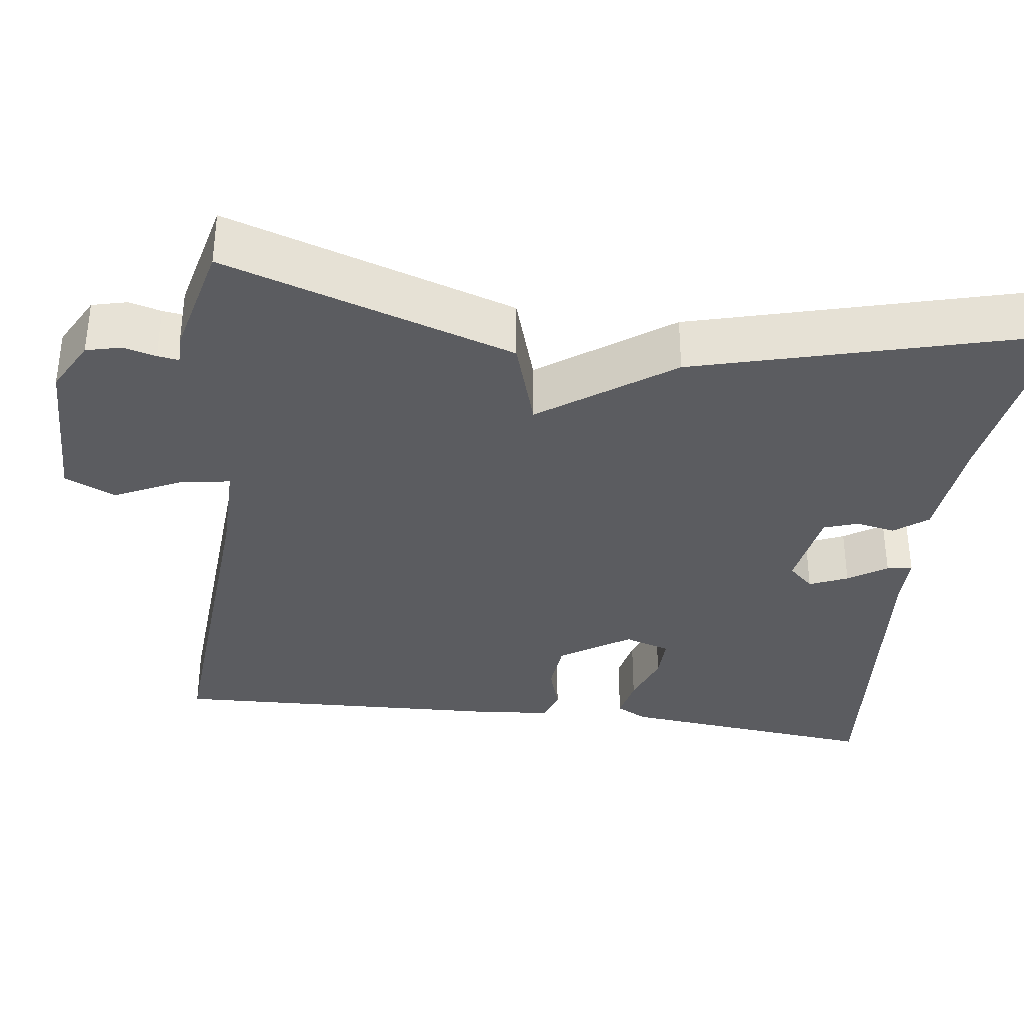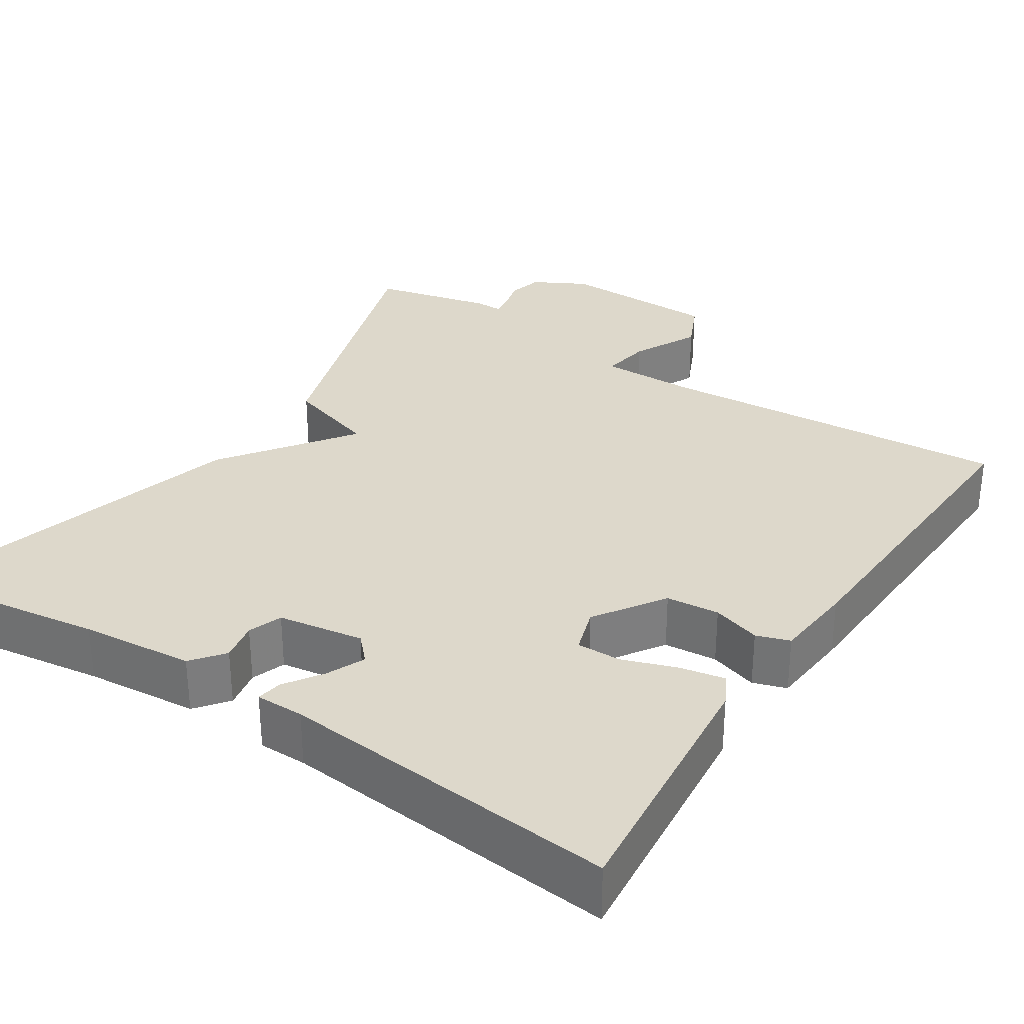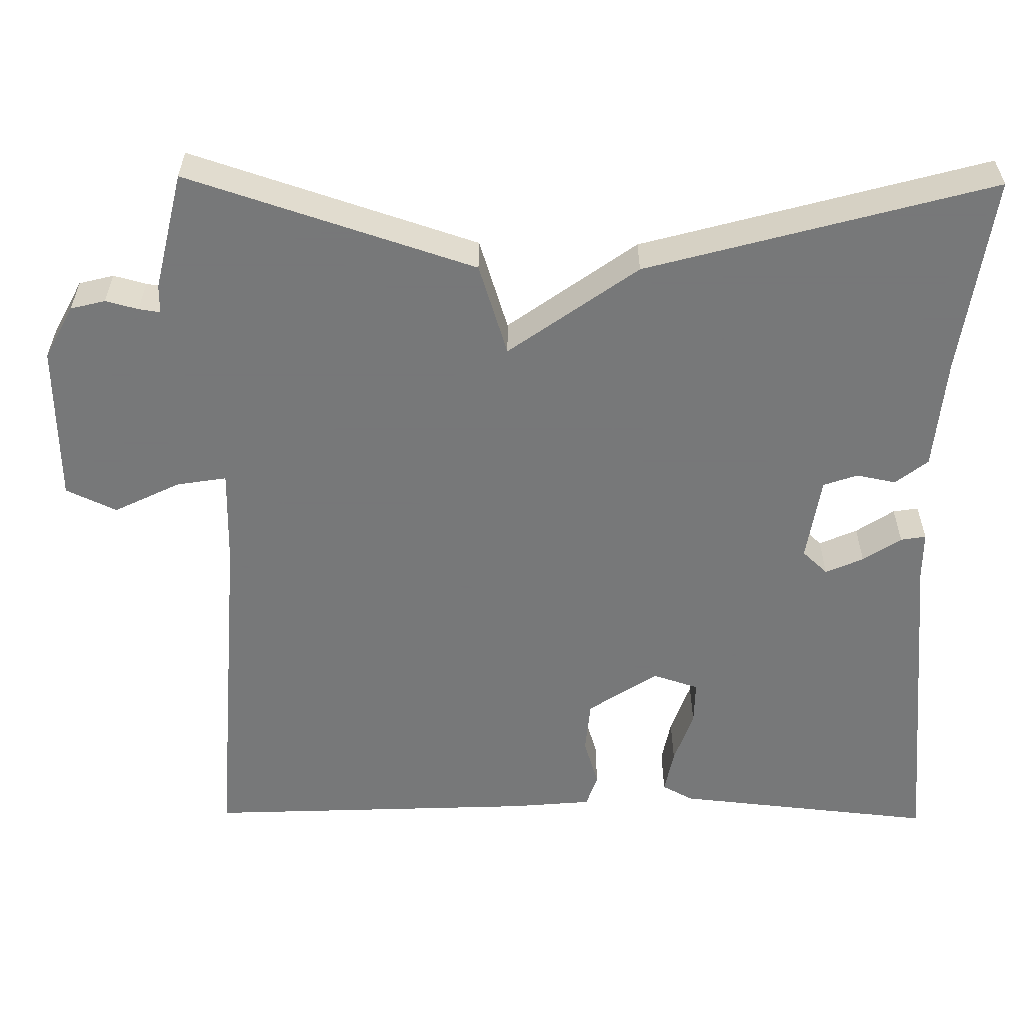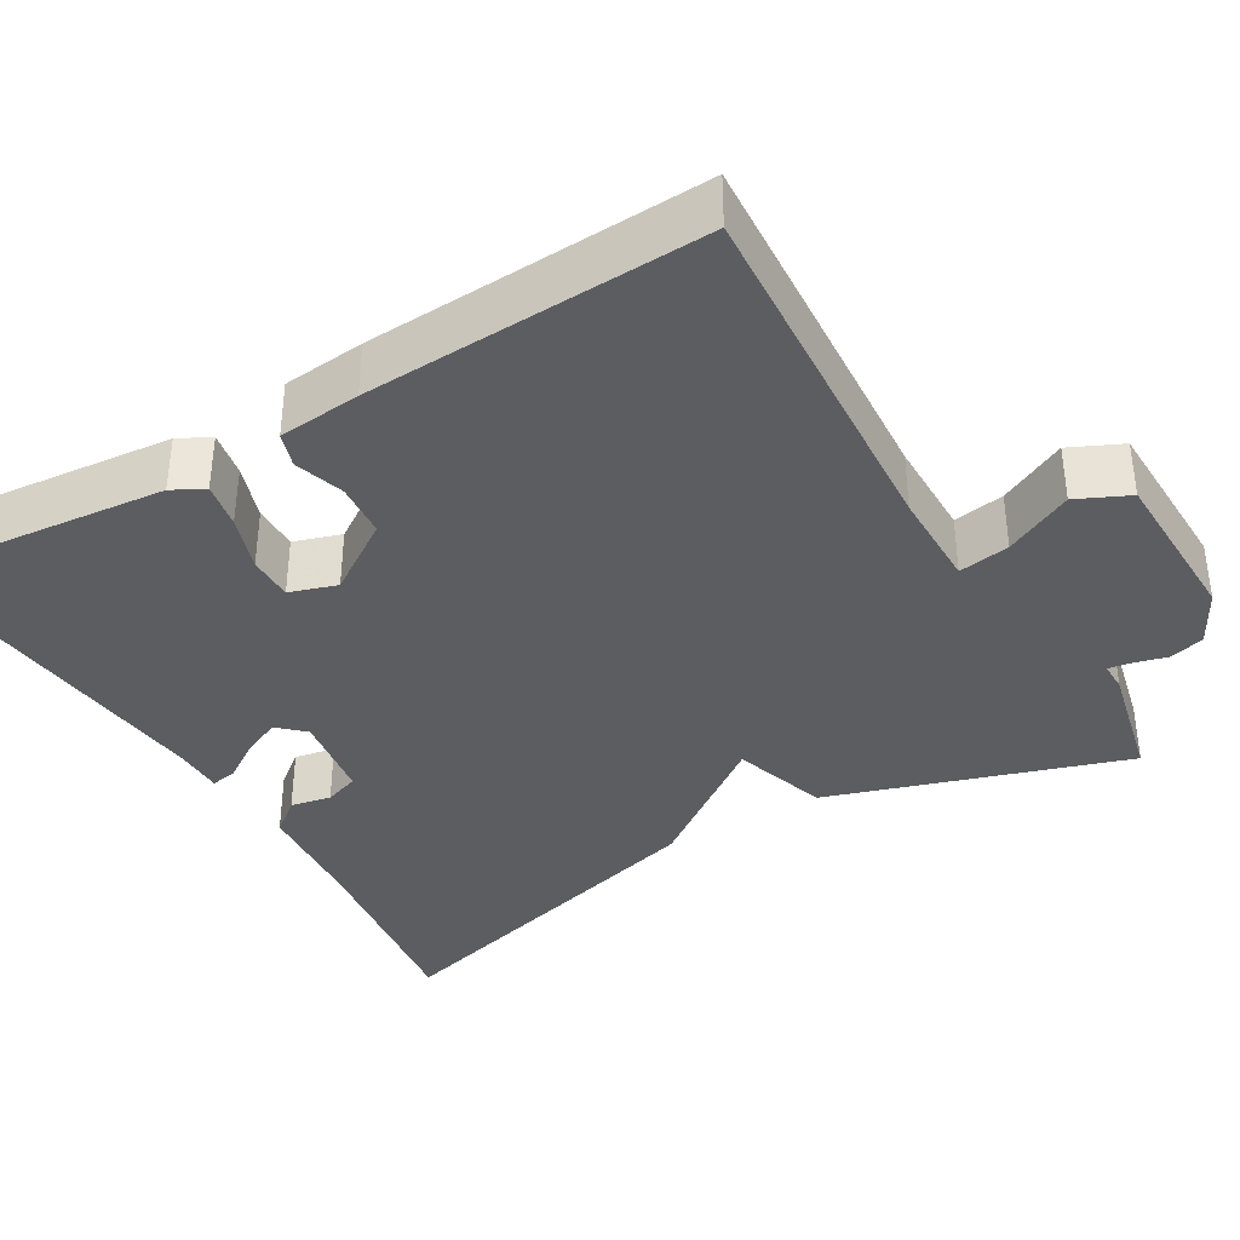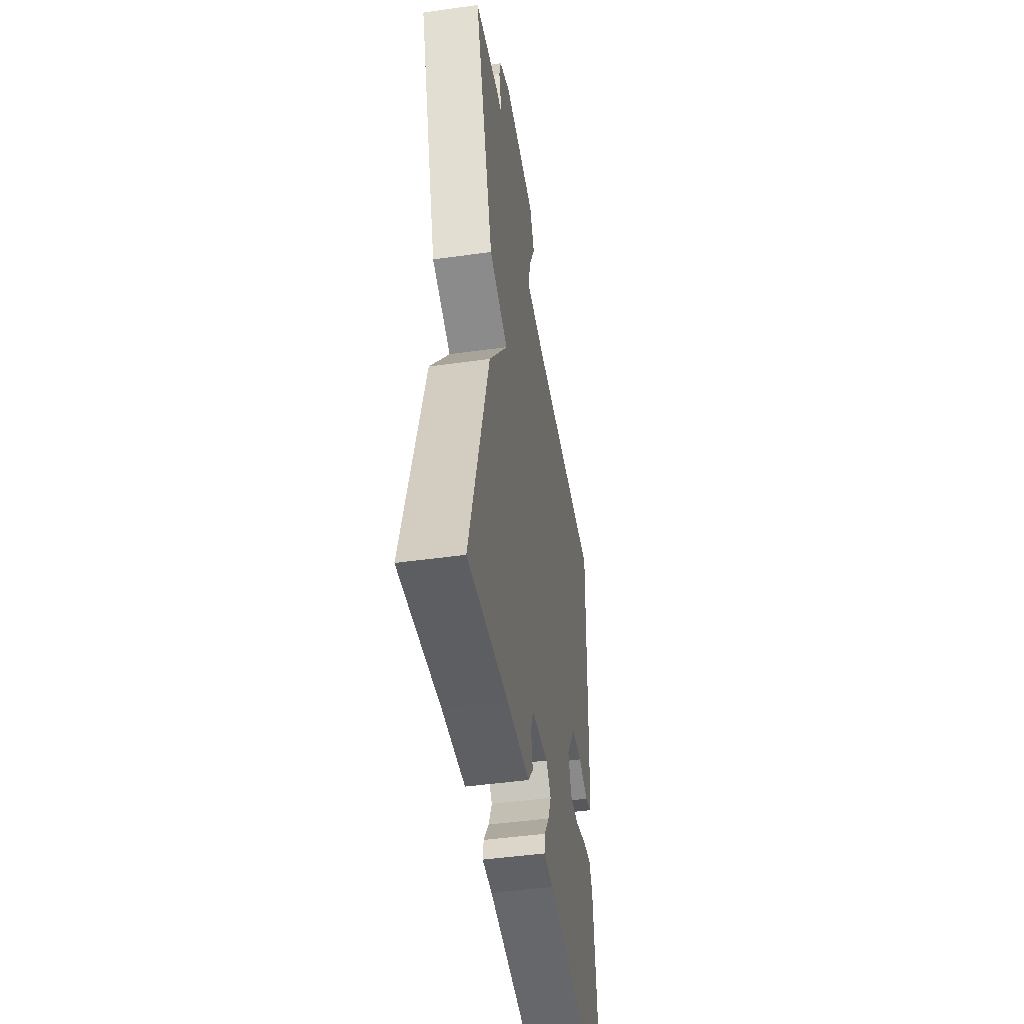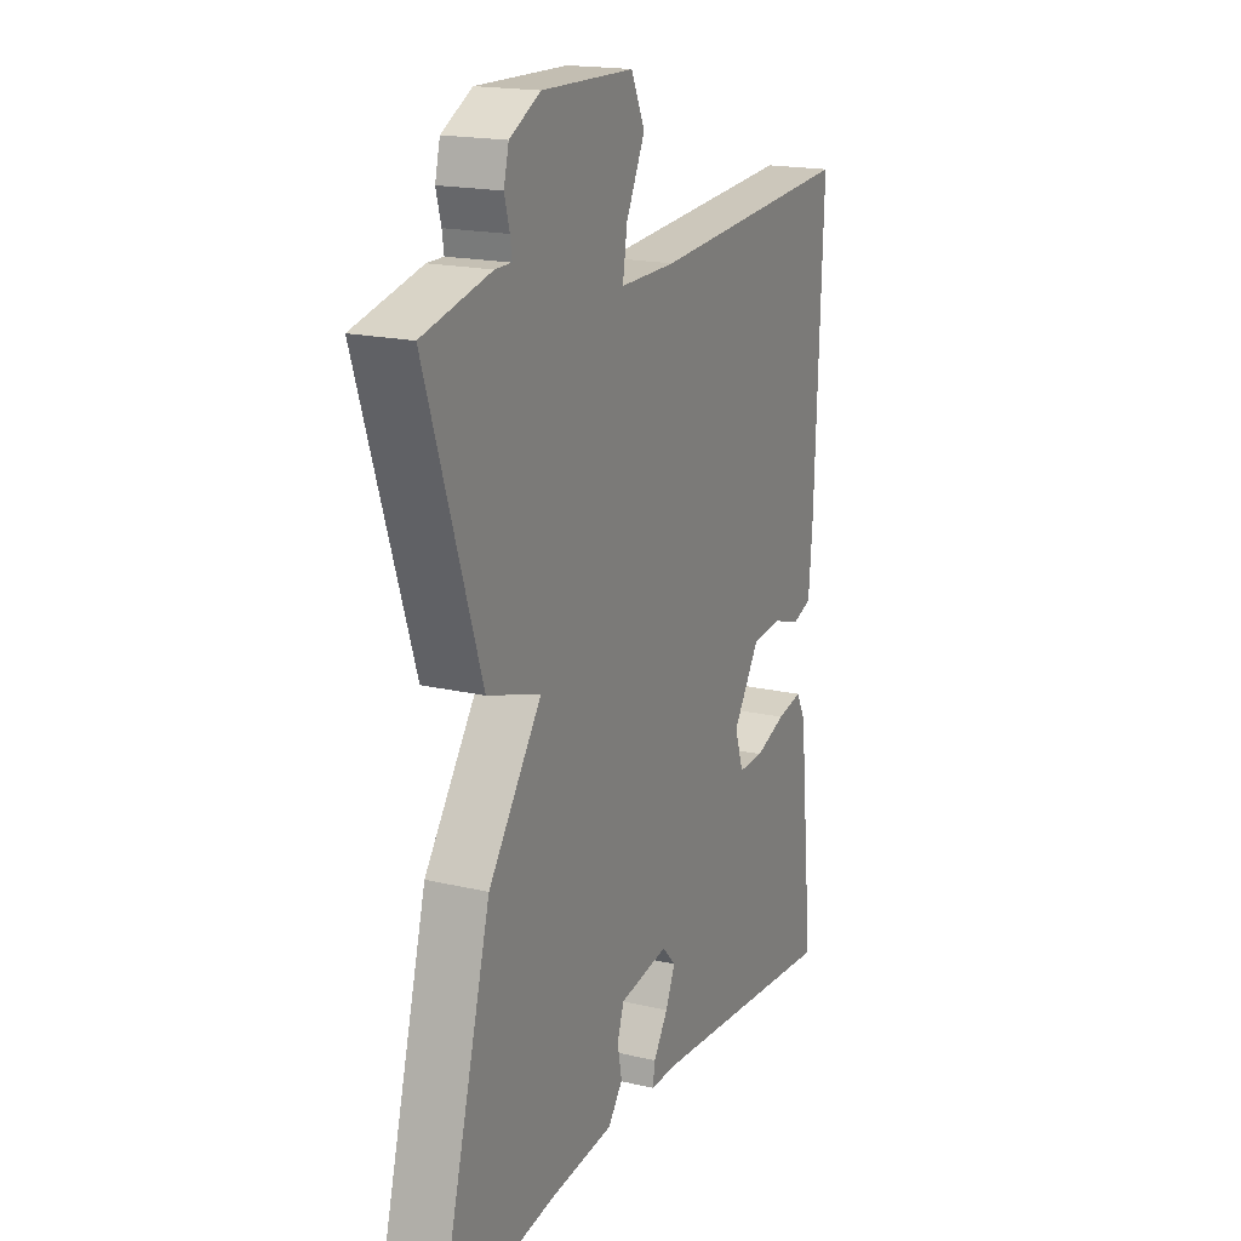
<metadata>
{"format":"obj","ext":"obj","renderer":"f3d","projection":"perspective","resolution":1024,"background":"white","views":[{"elev":-34.6,"azim":82.4,"up":"+Y"},{"elev":31.4,"azim":-146.8,"up":"+Y"},{"elev":-57.3,"azim":89.4,"up":"+Y"},{"elev":-37.2,"azim":-59.2,"up":"+Y"},{"elev":-46.8,"azim":99.0,"up":"+Z"},{"elev":18.3,"azim":114.5,"up":"+Z"}]}
</metadata>
<code>
v -0.5 0.07 0.5
v -0.051 0.07 0.469
v 0.071 0.07 0.468
v 0.061 0.07 0.531
v 0.02 0.07 0.615
v 0.05 0.07 0.679
v 0.252 0.07 0.683
v 0.319 0.07 0.647
v 0.33 0.07 0.603
v 0.319 0.07 0.562
v 0.315 0.07 0.535
v 0.351 0.07 0.535
v 0.5 0.07 0.5
v 0.381 0.07 0.137
v 0.264 0.07 0.1
v 0.381 0.07 -0.063
v 0.5 0.07 -0.5
v 0.248 0.07 -0.464
v 0.106 0.07 -0.451
v 0.074 0.07 -0.41
v 0.084 0.07 -0.36
v 0.069 0.07 -0.317
v -0.039 0.07 -0.3
v -0.069 0.07 -0.332
v -0.048 0.07 -0.38
v -0.016 0.07 -0.428
v -0.011 0.07 -0.46
v -0.072 0.07 -0.46
v -0.5 0.07 -0.5
v -0.466 0.07 -0.171
v -0.445 0.07 -0.132
v -0.389 0.07 -0.143
v -0.321 0.07 -0.167
v -0.265 0.07 -0.168
v -0.246 0.07 -0.11
v -0.304 0.07 -0.022
v -0.371 0.07 -0.016
v -0.432 0.07 -0.035
v -0.474 0.07 -0.021
v -0.483 0.07 0.081
v -0.5 0 0.5
v -0.051 0 0.469
v 0.071 0 0.468
v 0.061 0 0.531
v 0.02 0 0.615
v 0.05 0 0.679
v 0.252 0 0.683
v 0.319 0 0.647
v 0.33 0 0.603
v 0.319 0 0.562
v 0.315 0 0.535
v 0.351 0 0.535
v 0.5 0 0.5
v 0.381 0 0.137
v 0.264 0 0.1
v 0.381 0 -0.063
v 0.5 0 -0.5
v 0.248 0 -0.464
v 0.106 0 -0.451
v 0.074 0 -0.41
v 0.084 0 -0.36
v 0.069 0 -0.317
v -0.039 0 -0.3
v -0.069 0 -0.332
v -0.048 0 -0.38
v -0.016 0 -0.428
v -0.011 0 -0.46
v -0.072 0 -0.46
v -0.5 0 -0.5
v -0.466 0 -0.171
v -0.445 0 -0.132
v -0.389 0 -0.143
v -0.321 0 -0.167
v -0.265 0 -0.168
v -0.246 0 -0.11
v -0.304 0 -0.022
v -0.371 0 -0.016
v -0.432 0 -0.035
v -0.474 0 -0.021
v -0.483 0 0.081
f 40 1 2
f 39 40 2
f 38 39 2
f 37 38 2
f 36 37 2 3
f 35 36 3
f 34 35 3
f 31 32 33
f 30 31 33
f 29 30 33
f 28 29 33
f 28 33 34
f 27 28 34
f 26 27 34
f 25 26 34
f 24 25 34
f 23 24 34 3
f 18 19 20 21
f 18 21 22
f 17 18 22
f 16 17 22
f 15 16 22
f 13 14 15
f 12 13 15
f 11 12 15
f 22 23 3
f 15 22 3
f 11 15 3
f 8 9 10
f 7 8 10
f 6 7 10
f 5 6 10
f 4 5 10
f 3 4 10 11
f 42 41 80
f 42 80 79
f 42 79 78
f 42 78 77
f 43 42 77 76
f 43 76 75
f 43 75 74
f 73 72 71
f 73 71 70
f 73 70 69
f 73 69 68
f 74 73 68
f 74 68 67
f 74 67 66
f 74 66 65
f 74 65 64
f 43 74 64 63
f 61 60 59 58
f 62 61 58
f 62 58 57
f 62 57 56
f 62 56 55
f 55 54 53
f 55 53 52
f 55 52 51
f 43 63 62
f 43 62 55
f 43 55 51
f 50 49 48
f 50 48 47
f 50 47 46
f 50 46 45
f 50 45 44
f 51 50 44 43
f 1 41 42 2
f 2 42 43 3
f 3 43 44 4
f 4 44 45 5
f 5 45 46 6
f 6 46 47 7
f 7 47 48 8
f 8 48 49 9
f 9 49 50 10
f 10 50 51 11
f 11 51 52 12
f 12 52 53 13
f 13 53 54 14
f 14 54 55 15
f 15 55 56 16
f 16 56 57 17
f 17 57 58 18
f 18 58 59 19
f 19 59 60 20
f 20 60 61 21
f 21 61 62 22
f 22 62 63 23
f 23 63 64 24
f 24 64 65 25
f 25 65 66 26
f 26 66 67 27
f 27 67 68 28
f 28 68 69 29
f 29 69 70 30
f 30 70 71 31
f 31 71 72 32
f 32 72 73 33
f 33 73 74 34
f 34 74 75 35
f 35 75 76 36
f 36 76 77 37
f 37 77 78 38
f 38 78 79 39
f 39 79 80 40
f 40 80 41 1

</code>
